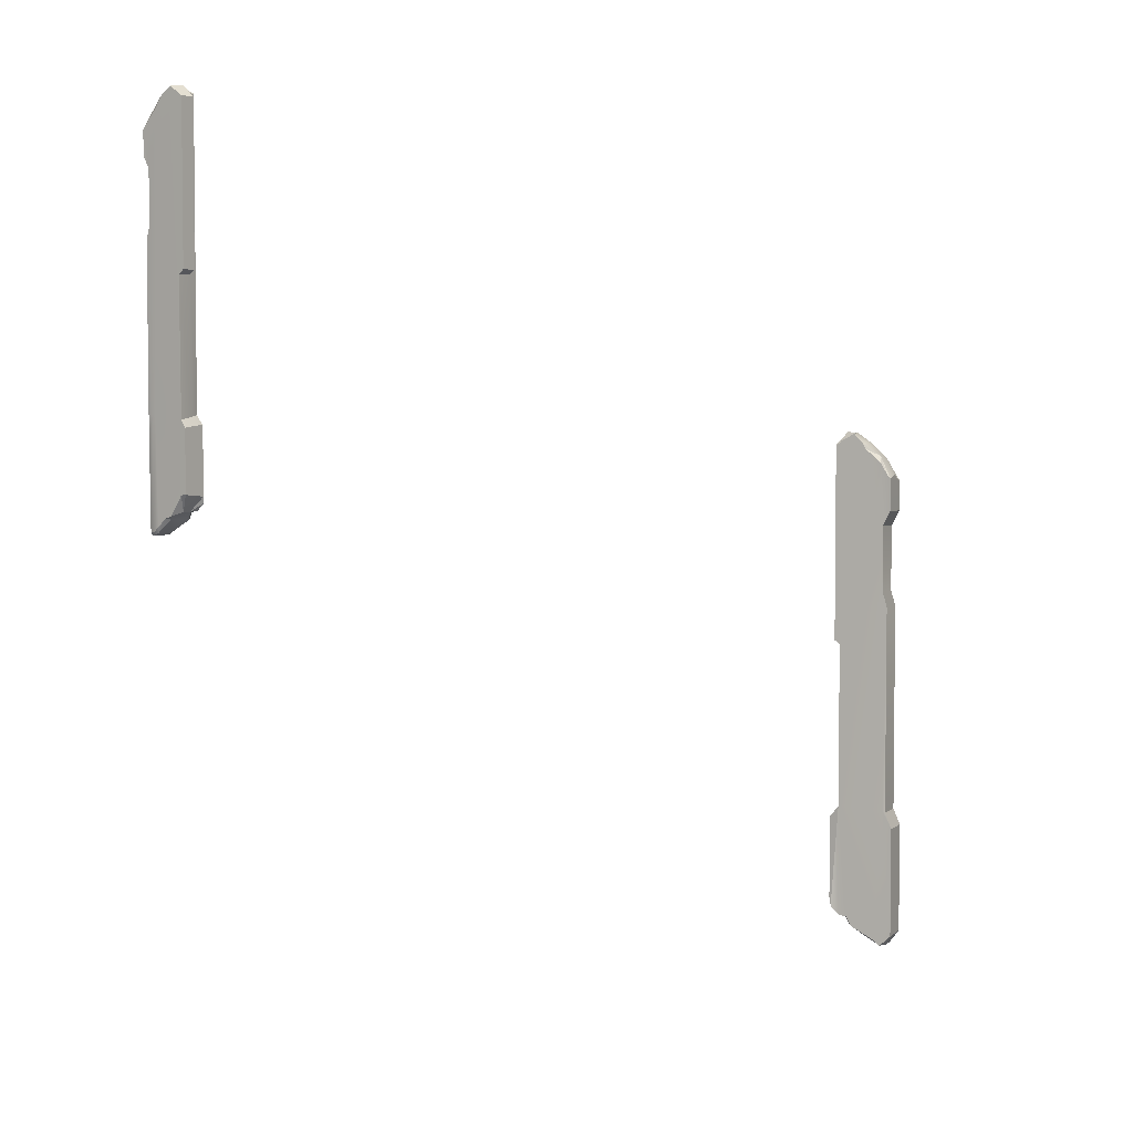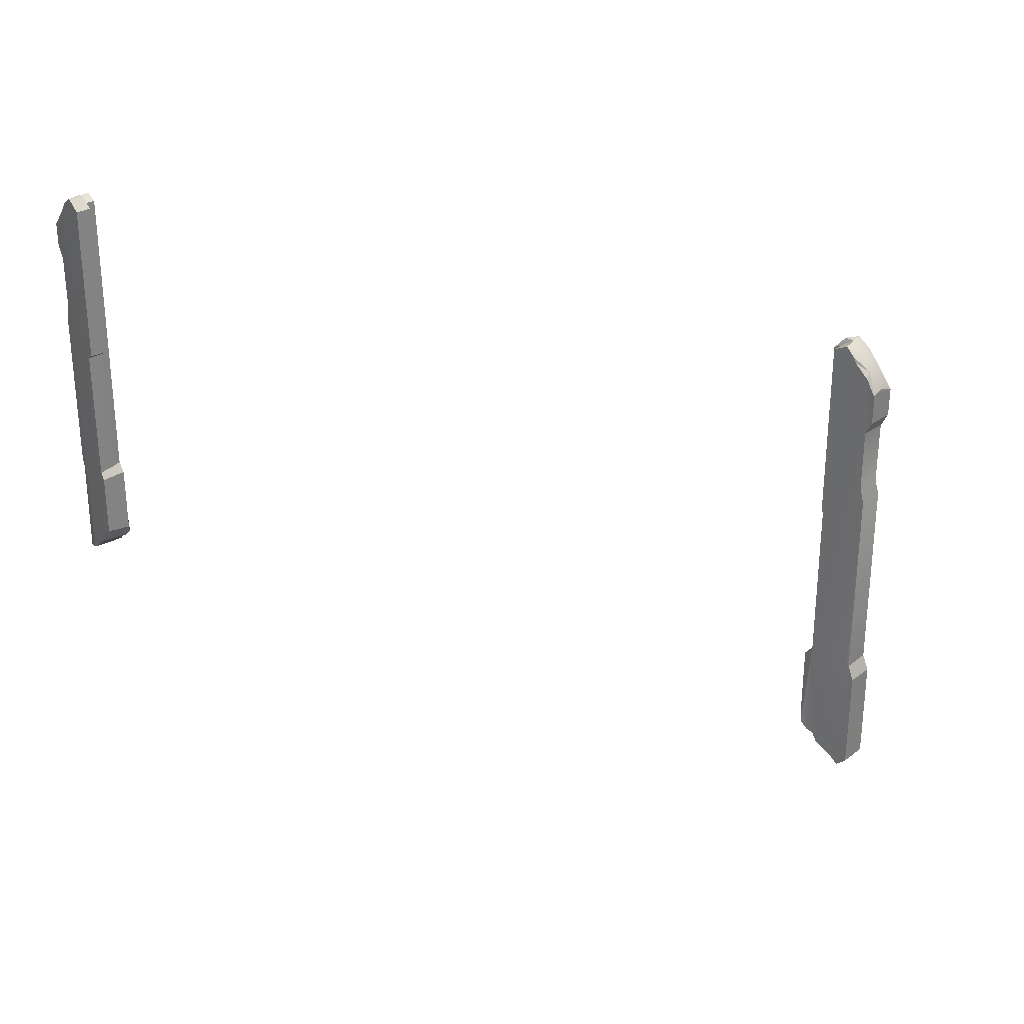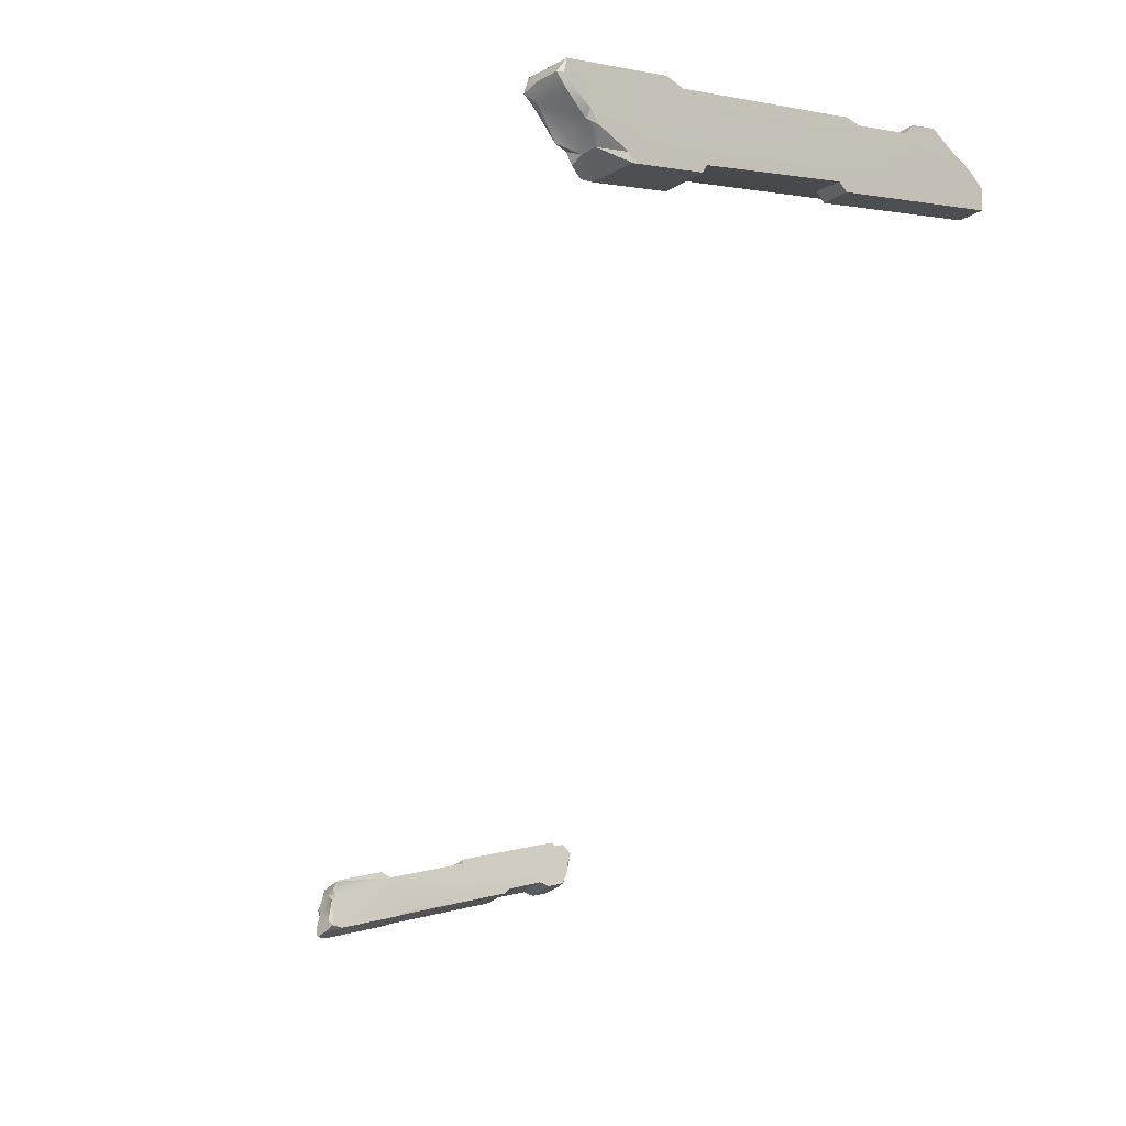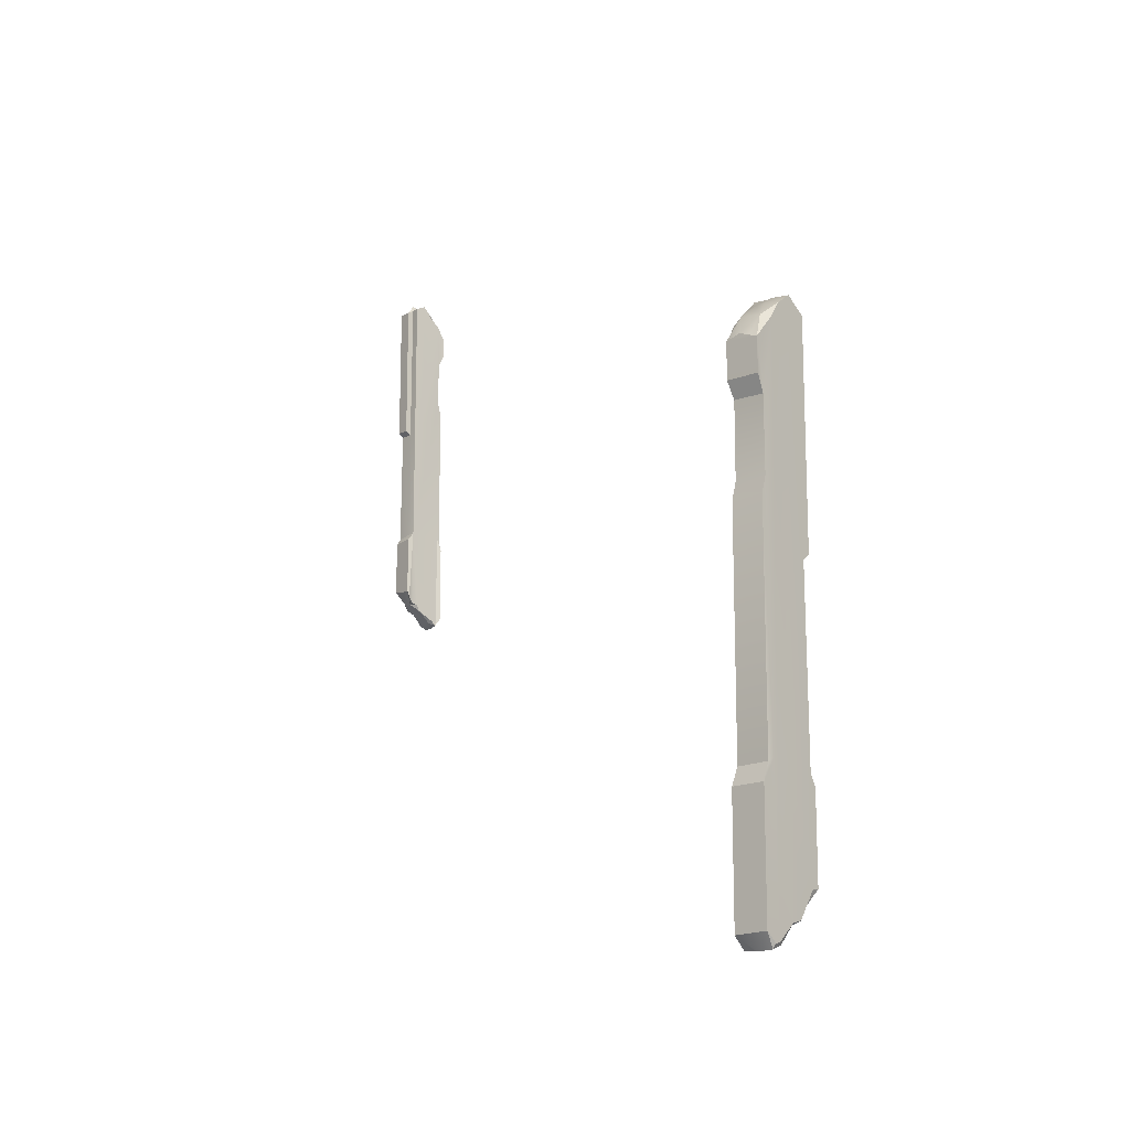
<metadata>
{"format":"obj","ext":"obj","renderer":"f3d","projection":"perspective","resolution":1024,"background":"white","views":[{"elev":4.1,"azim":-85.7,"up":"+Y"},{"elev":29.8,"azim":-68.2,"up":"+Y"},{"elev":2.3,"azim":34.8,"up":"+Z"},{"elev":-16.4,"azim":20.4,"up":"+Y"}]}
</metadata>
<code>
g Group06
v 35.49 -51.91 40.02
v 35.94 -51.36 38.79
v 33.86 -51.95 39.42
v 33.3 -51.4 37.79
v 36.4 -49.29 36.59
v 34.37 -49.42 35.74
v 35.24 -48.19 34
v 33.65 -49.47 34.82
v 36.56 -48.19 34.48
v 37.23 -48.78 36.15
v 32.28 -51.73 38.5
v 35.89 15.2 34.05
v 37.47 14.98 35.52
v 35.56 15.09 35.14
v 36.01 13.46 32.54
v 35.89 15.2 34.05
v 35.6 14.07 33.62
v 35.56 15.09 35.14
v 35.56 15.09 35.14
v 35.02 14.98 35.03
v 35.6 14.07 33.62
v 33.65 14.98 34.8
v 34.27 14.08 33.13
v 37.47 -45.65 33.08
v 35.13 -45.84 32.21
v 35.24 -48.19 34
v 36.56 -48.19 34.48
v 34.67 -45.88 32.04
v 38.26 -45.41 33.37
v 37.94 -12.75 34.24
v 35.64 -12.75 33.51
v 35.69 -33.92 33.38
v 38.01 -34.33 34.05
v 35.49 -51.91 40.02
v 33.86 -51.95 39.42
v 35.33 -50.32 41.2
v 31.77 -50.4 39.88
v 32.28 -51.73 38.5
v 33.14 12.14 38.17
v 31.95 9.232 39.41
v 32.08 9.66 39.04
v 34.67 -45.88 32.04
v 34.67 -35.2 32.04
v 34.27 -33.7 33.13
v 34.31 -46.97 32.22
v 36.01 13.46 32.54
v 35.6 14.07 33.62
v 35.64 -12.75 33.51
v 36.01 -12.06 32.54
v 35.6 14.07 33.62
v 34.27 14.08 33.13
v 35.64 -12.75 33.51
v 34.27 -11.69 33.13
v 34.27 -33.7 33.13
v 35.69 -33.92 33.38
v 36.01 -35.2 32.54
v 35.69 -33.92 33.38
v 34.27 -33.7 33.13
v 34.67 -35.2 32.04
v 36.01 -35.2 32.54
v 34.67 -35.2 32.04
v 34.67 -45.88 32.04
v 35.13 -45.84 32.21
v 35.13 -45.84 32.21
v 37.47 -45.65 33.08
v 36.01 -35.2 32.54
v 38.26 -45.41 33.37
v 38.26 -35.51 33.37
v 36.01 -51.22 39.45
v 35.94 -51.36 38.79
v 35.49 -51.91 40.02
v 35.8 -51.35 40.02
v 36.3 -50.45 38.66
v 36.78 -49.18 37.37
v 36.4 -49.29 36.59
v 34.67 -45.88 32.04
v 34.31 -46.97 32.22
v 35.24 -48.19 34
v 33.85 -48.29 34.25
v 34.27 -33.7 33.13
v 32.62 -50.97 37.58
v 33.65 -49.47 34.82
v 34.24 -48.07 33.2
v 32.23 -33.99 38.72
v 34.31 -46.97 32.22
v 32.37 -5.351 38.53
v 32.14 -7.379 39.09
v 32.14 -34.18 39.09
v 32.28 -51.73 38.5
v 31.77 -50.4 39.88
v 31.77 -36.24 39.88
v 33.54 -9.917 35.1
v 32.39 11.23 38.2
v 33.11 13.03 36.26
v 32.38 3.251 38.51
v 32.08 9.66 39.04
v 31.95 9.232 39.41
v 31.95 5.07 39.41
v 33.25 13.8 35.88
v 33.65 14.98 34.8
v 34.27 -11.69 33.13
v 34.27 14.08 33.13
v 32.62 -50.97 37.58
v 32.28 -51.73 38.5
v 33.3 -51.4 37.79
v 33.65 -49.47 34.82
v 31.95 9.232 39.41
v 33.5 9.733 39.98
v 34.66 9.222 40.41
v 35.52 8.887 40.76
v 31.95 5.07 39.41
v 35.53 4.992 40.73
v 33.85 -48.29 34.25
v 35.24 -48.19 34
v 34.24 -48.07 33.2
v 34.31 -46.97 32.22
v 34.24 -48.07 33.2
v 35.24 -48.19 34
v 35.8 -51.35 40.02
v 35.49 -51.91 40.02
v 35.33 -50.32 41.2
v 36.4 -49.29 36.59
v 36.78 -49.18 37.37
v 37.23 -48.78 36.15
v 35.77 3.077 39.83
v 35.53 4.992 40.73
v 35.52 8.887 40.76
v 36.46 11.97 38.24
v 35.78 -5.425 39.79
v 36.11 -33.75 39.09
v 36.83 -34 37.24
v 36.78 -49.18 37.37
v 36.3 -50.45 38.66
v 36.01 -51.22 39.45
v 35.92 -33.69 39.58
v 35.33 -50.32 41.2
v 35.8 -51.35 40.02
v 35.34 -36.24 41.2
v 36.83 13.64 37.24
v 37.47 14.98 35.52
v 37.94 -12.75 34.24
v 38.01 -34.33 34.05
v 37.94 -45.64 34.25
v 38.26 -35.51 33.37
v 38.26 -45.41 33.37
v 35.57 -34.13 40.36
v 35.59 -7.409 40.37
v 38.26 13.46 33.37
v 38.26 -12.05 33.37
v 37.23 -48.78 36.15
v 34.38 13.9 36.55
v 33.25 13.8 35.88
v 33.65 14.98 34.8
v 33.14 12.14 38.17
v 35.41 11.8 39.09
v 33.5 9.733 39.98
v 34.66 9.222 40.41
v 35.52 8.887 40.76
v 35.34 13.79 37.09
v 36.83 13.64 37.24
v 37.47 14.98 35.52
v 35.02 14.98 35.03
v 35.56 15.09 35.14
v 31.95 9.232 39.41
v 35.52 8.887 40.76
v 35.41 11.8 39.09
v 36.46 11.97 38.24
v 36.83 13.64 37.24
v 37.47 14.98 35.52
v 35.89 15.2 34.05
v 36.01 13.46 32.54
v 38.26 13.46 33.37
v 32.39 11.23 38.2
v 33.14 12.14 38.17
v 32.08 9.66 39.04
v 33.25 13.8 35.88
v 33.14 12.14 38.17
v 33.11 13.03 36.26
v 36.56 -48.19 34.48
v 37.23 -48.78 36.15
v 37.94 -45.64 34.25
v 36.56 -48.19 34.48
v 37.94 -45.64 34.25
v 38.26 -45.41 33.37
v 33.65 -49.47 34.82
v 35.24 -48.19 34
v 33.85 -48.29 34.25
v 33.11 13.03 36.26
v 33.14 12.14 38.17
v 32.39 11.23 38.2
v 36.01 -12.06 32.54
v 38.26 -12.05 33.37
v 38.26 13.46 33.37
v 36.01 13.46 32.54
v 38.26 -35.51 33.37
v 38.01 -34.33 34.05
v 35.69 -33.92 33.38
v 36.01 -35.2 32.54
v 36.01 -12.06 32.54
v 35.64 -12.75 33.51
v 37.94 -12.75 34.24
v 38.26 -12.05 33.37
v 31.77 -36.24 39.88
v 35.34 -36.24 41.2
v 35.33 -50.32 41.2
v 31.77 -50.4 39.88
v 35.53 4.992 40.73
v 35.77 3.077 39.83
v 32.38 3.251 38.51
v 31.95 5.07 39.41
v 32.37 -5.351 38.53
v 32.38 3.251 38.51
v 35.77 3.077 39.83
v 35.78 -5.425 39.79
v 32.14 -7.379 39.09
v 35.59 -7.409 40.37
v 32.14 -34.18 39.09
v 35.57 -34.13 40.36
v 31.77 -36.24 39.88
v 32.14 -34.18 39.09
v 35.57 -34.13 40.36
v 35.34 -36.24 41.2
v -35.55 5.512 -40.69
v -36.01 5.892 -39.91
v -34.51 5.483 -40.08
v -34.34 5.863 -38.9
v -36.6 7.322 -38.47
v -35.32 7.23 -37.63
v -36.13 8.085 -36.56
v -34.94 7.201 -36.92
v -36.96 8.085 -37.05
v -37.22 7.679 -38.27
v -33.55 5.635 -39.26
v -36.57 51.95 -36.67
v -37.45 51.8 -37.87
v -36.2 51.88 -37.38
v -36.83 50.74 -35.66
v -36.57 51.95 -36.67
v -36.42 51.17 -36.35
v -36.2 51.88 -37.38
v -36.2 51.88 -37.38
v -35.85 51.8 -37.24
v -36.42 51.17 -36.35
v -34.95 51.8 -36.9
v -35.57 51.17 -35.85
v -37.76 9.839 -36.21
v -36.27 9.714 -35.33
v -36.13 8.085 -36.56
v -36.96 8.085 -37.05
v -35.98 9.685 -35.16
v -38.26 10.01 -36.51
v -37.93 32.61 -37.06
v -36.46 32.61 -36.28
v -36.51 17.96 -36.19
v -38 17.67 -36.94
v -35.55 5.512 -40.69
v -34.51 5.483 -40.08
v -35.3 6.612 -40.95
v -33.04 6.558 -39.61
v -34.18 49.83 -39.14
v -33.21 47.82 -39.83
v -33.35 48.12 -39.6
v -35.98 9.685 -35.16
v -35.98 17.07 -35.16
v -35.57 18.11 -35.85
v -35.71 8.927 -35.23
v -36.83 50.74 -35.66
v -36.42 51.17 -36.35
v -36.46 32.61 -36.28
v -36.83 33.09 -35.66
v -36.42 51.17 -36.35
v -35.57 51.17 -35.85
v -36.46 32.61 -36.28
v -35.57 33.34 -35.85
v -35.57 18.11 -35.85
v -36.51 17.96 -36.19
v -36.83 17.07 -35.66
v -36.51 17.96 -36.19
v -35.57 18.11 -35.85
v -35.98 17.07 -35.16
v -36.83 17.07 -35.66
v -35.98 17.07 -35.16
v -35.98 9.685 -35.16
v -36.27 9.714 -35.33
v -36.27 9.714 -35.33
v -37.76 9.839 -36.21
v -36.83 17.07 -35.66
v -38.26 10.01 -36.51
v -38.26 16.86 -36.51
v -35.97 5.984 -40.37
v -36.01 5.892 -39.91
v -35.55 5.512 -40.69
v -35.76 5.895 -40.73
v -36.27 6.518 -39.87
v -36.76 7.401 -39.04
v -36.6 7.322 -38.47
v -35.98 9.685 -35.16
v -35.71 8.927 -35.23
v -36.13 8.085 -36.56
v -35.15 8.016 -36.56
v -35.57 18.11 -35.85
v -33.9 6.163 -38.68
v -34.94 7.201 -36.92
v -35.55 8.164 -35.89
v -33.49 17.91 -39.4
v -35.71 8.927 -35.23
v -33.61 37.73 -39.29
v -33.38 36.33 -39.64
v -33.38 17.78 -39.64
v -33.55 5.635 -39.26
v -33.04 16.35 -39.61
v -34.83 34.57 -37.1
v -33.67 49.21 -39.07
v -34.39 50.45 -37.84
v -33.62 43.68 -39.27
v -33.35 48.12 -39.6
v -33.21 47.82 -39.83
v -33.21 44.94 -39.83
v -34.54 50.98 -37.59
v -34.95 51.8 -36.9
v -35.57 33.34 -35.85
v -35.57 51.17 -35.85
v -33.9 6.163 -38.68
v -33.55 5.635 -39.26
v -34.34 5.863 -38.9
v -34.94 7.201 -36.92
v -33.21 47.82 -39.83
v -34.2 48.17 -40.42
v -34.93 47.81 -40.85
v -35.48 47.58 -41.2
v -33.21 44.94 -39.83
v -35.49 44.89 -41.18
v -35.15 8.016 -36.56
v -36.13 8.085 -36.56
v -35.55 8.164 -35.89
v -35.71 8.927 -35.23
v -35.55 8.164 -35.89
v -36.13 8.085 -36.56
v -35.76 5.895 -40.73
v -35.55 5.512 -40.69
v -35.3 6.612 -40.95
v -36.6 7.322 -38.47
v -36.76 7.401 -39.04
v -37.22 7.679 -38.27
v -35.76 43.56 -40.6
v -35.49 44.89 -41.18
v -35.48 47.58 -41.2
v -36.43 49.72 -39.6
v -35.78 37.68 -40.57
v -36.09 18.08 -40.13
v -36.81 17.9 -38.96
v -36.76 7.401 -39.04
v -36.27 6.518 -39.87
v -35.97 5.984 -40.37
v -35.9 18.12 -40.45
v -35.76 5.895 -40.73
v -35.3 16.36 -40.96
v -35.3 6.612 -40.95
v -36.8 50.87 -38.96
v -37.45 51.8 -37.87
v -37.93 32.61 -37.06
v -38 17.67 -36.94
v -37.93 9.85 -37.06
v -38.26 16.86 -36.51
v -38.26 10.01 -36.51
v -35.56 17.81 -40.93
v -35.57 36.31 -40.94
v -38.26 50.74 -36.51
v -38.26 33.1 -36.51
v -37.22 7.679 -38.27
v -35.23 51.05 -38.19
v -34.54 50.98 -37.59
v -34.95 51.8 -36.9
v -34.18 49.83 -39.14
v -35.61 49.6 -40.04
v -34.2 48.17 -40.42
v -34.93 47.81 -40.85
v -35.48 47.58 -41.2
v -35.81 50.98 -38.68
v -36.8 50.87 -38.96
v -37.45 51.8 -37.87
v -35.85 51.8 -37.24
v -36.2 51.88 -37.38
v -33.21 47.82 -39.83
v -35.48 47.58 -41.2
v -35.61 49.6 -40.04
v -36.43 49.72 -39.6
v -36.8 50.87 -38.96
v -37.45 51.8 -37.87
v -36.57 51.95 -36.67
v -36.83 50.74 -35.66
v -38.26 50.74 -36.51
v -33.67 49.21 -39.07
v -34.18 49.83 -39.14
v -33.35 48.12 -39.6
v -34.54 50.98 -37.59
v -34.18 49.83 -39.14
v -34.39 50.45 -37.84
v -36.96 8.085 -37.05
v -37.22 7.679 -38.27
v -37.93 9.85 -37.06
v -36.96 8.085 -37.05
v -37.93 9.85 -37.06
v -38.26 10.01 -36.51
v -34.94 7.201 -36.92
v -36.13 8.085 -36.56
v -35.15 8.016 -36.56
v -34.51 5.483 -40.08
v -33.55 5.635 -39.26
v -33.04 6.558 -39.61
v -34.39 50.45 -37.84
v -34.18 49.83 -39.14
v -33.67 49.21 -39.07
v -36.83 33.09 -35.66
v -38.26 33.1 -36.51
v -38.26 50.74 -36.51
v -36.83 50.74 -35.66
v -38.26 16.86 -36.51
v -38 17.67 -36.94
v -36.51 17.96 -36.19
v -36.83 17.07 -35.66
v -36.83 33.09 -35.66
v -36.46 32.61 -36.28
v -37.93 32.61 -37.06
v -38.26 33.1 -36.51
v -33.49 17.91 -39.4
v -33.04 16.35 -39.61
v -33.04 6.558 -39.61
v -33.55 5.635 -39.26
v -33.04 16.35 -39.61
v -35.3 16.36 -40.96
v -35.3 6.612 -40.95
v -33.04 6.558 -39.61
v -35.56 17.81 -40.93
v -33.38 17.78 -39.64
v -35.57 36.31 -40.94
v -33.38 36.33 -39.64
v -35.78 37.68 -40.57
v -33.61 37.73 -39.29
v -35.76 43.56 -40.6
v -33.62 43.68 -39.27
v -35.49 44.89 -41.18
v -35.76 43.56 -40.6
v -33.62 43.68 -39.27
v -33.21 44.94 -39.83
g Group06_0
f 3 2 1
f 4 2 3
f 2 4 5
f 4 6 5
f 6 7 5
f 7 6 8
f 8 6 4
f 7 9 5
f 9 10 5
f 11 4 3
f 14 13 12
f 17 16 15
f 18 16 17
f 21 20 19
f 22 20 21
f 23 22 21
f 26 25 24
f 27 26 24
f 28 25 26
f 27 24 29
f 32 31 30
f 33 32 30
f 36 35 34
f 37 35 36
f 37 38 35
f 41 40 39
f 44 43 42
f 45 44 42
f 48 47 46
f 49 48 46
f 52 51 50
f 53 51 52
f 54 53 52
f 55 54 52
f 58 57 56
f 59 58 56
f 62 61 60
f 63 62 60
f 66 65 64
f 65 66 67
f 66 68 67
f 71 70 69
f 72 71 69
f 73 69 70
f 74 73 70
f 75 74 70
f 78 77 76
f 81 80 79
f 82 81 79
f 83 79 80
f 84 80 81
f 83 80 85
f 84 86 80
f 86 84 87
f 84 88 87
f 89 84 81
f 89 90 84
f 90 91 84
f 91 88 84
f 80 86 92
f 92 86 93
f 94 92 93
f 86 95 93
f 93 95 96
f 96 95 97
f 95 98 97
f 94 99 92
f 92 99 100
f 92 100 101
f 100 102 101
f 80 92 101
f 105 104 103
f 103 106 105
f 109 108 107
f 110 109 107
f 107 111 110
f 111 112 110
f 115 114 113
f 118 117 116
f 121 120 119
f 124 123 122
f 127 126 125
f 127 125 128
f 128 125 129
f 128 129 130
f 130 131 128
f 132 131 130
f 133 132 130
f 133 130 134
f 130 135 134
f 129 135 130
f 134 135 136
f 136 137 134
f 135 138 136
f 139 128 131
f 140 139 131
f 140 131 141
f 131 142 141
f 143 142 131
f 144 142 143
f 145 144 143
f 146 138 135
f 147 146 135
f 129 147 135
f 148 140 141
f 148 141 149
f 150 143 131
f 132 150 131
f 153 152 151
f 154 151 152
f 154 155 151
f 155 154 156
f 157 155 156
f 158 155 157
f 155 159 151
f 159 155 160
f 161 159 160
f 151 162 153
f 162 151 159
f 163 162 159
f 159 161 163
f 154 164 156
f 167 166 165
f 168 166 167
f 171 170 169
f 172 171 169
f 175 174 173
f 178 177 176
f 181 180 179
f 184 183 182
f 187 186 185
f 190 189 188
f 193 192 191
f 194 193 191
f 197 196 195
f 198 197 195
f 201 200 199
f 202 201 199
f 205 204 203
f 206 205 203
f 209 208 207
f 210 209 207
f 213 212 211
f 214 213 211
f 214 211 215
f 216 214 215
f 215 217 216
f 217 218 216
f 221 220 219
f 222 221 219
f 225 224 223
f 226 224 225
f 224 226 227
f 226 228 227
f 228 229 227
f 229 228 230
f 230 228 226
f 229 231 227
f 231 232 227
f 233 226 225
f 236 235 234
f 239 238 237
f 240 238 239
f 243 242 241
f 244 242 243
f 245 244 243
f 248 247 246
f 249 248 246
f 250 247 248
f 249 246 251
f 254 253 252
f 255 254 252
f 258 257 256
f 259 257 258
f 262 261 260
f 265 264 263
f 266 265 263
f 269 268 267
f 270 269 267
f 273 272 271
f 274 272 273
f 275 274 273
f 276 275 273
f 279 278 277
f 280 279 277
f 283 282 281
f 284 283 281
f 287 286 285
f 286 287 288
f 287 289 288
f 292 291 290
f 293 292 290
f 294 290 291
f 295 294 291
f 296 295 291
f 299 298 297
f 302 301 300
f 303 302 300
f 304 300 301
f 305 301 302
f 304 301 306
f 305 307 301
f 307 305 308
f 305 309 308
f 310 305 302
f 311 309 305
f 301 307 312
f 312 307 313
f 314 312 313
f 307 315 313
f 313 315 316
f 316 315 317
f 315 318 317
f 314 319 312
f 312 319 320
f 312 320 321
f 320 322 321
f 301 312 321
f 325 324 323
f 323 326 325
f 329 328 327
f 330 329 327
f 327 331 330
f 331 332 330
f 335 334 333
f 338 337 336
f 341 340 339
f 344 343 342
f 347 346 345
f 347 345 348
f 348 345 349
f 348 349 350
f 350 351 348
f 352 351 350
f 353 352 350
f 353 350 354
f 350 355 354
f 349 355 350
f 356 354 355
f 356 355 357
f 357 358 356
f 359 348 351
f 360 359 351
f 360 351 361
f 351 362 361
f 363 362 351
f 364 362 363
f 365 364 363
f 366 357 355
f 367 366 355
f 349 367 355
f 368 360 361
f 368 361 369
f 370 363 351
f 352 370 351
f 373 372 371
f 374 371 372
f 374 375 371
f 375 374 376
f 377 375 376
f 378 375 377
f 375 379 371
f 379 375 380
f 381 379 380
f 371 382 373
f 382 371 379
f 383 382 379
f 379 381 383
f 374 384 376
f 387 386 385
f 388 386 387
f 391 390 389
f 392 391 389
f 395 394 393
f 398 397 396
f 401 400 399
f 404 403 402
f 407 406 405
f 410 409 408
f 413 412 411
f 416 415 414
f 417 416 414
f 420 419 418
f 421 420 418
f 424 423 422
f 425 424 422
f 428 427 426
f 429 428 426
f 432 431 430
f 433 432 430
f 431 434 430
f 434 435 430
f 435 434 436
f 437 435 436
f 436 438 437
f 438 439 437
f 438 440 439
f 440 441 439
f 444 443 442
f 445 444 442

</code>
